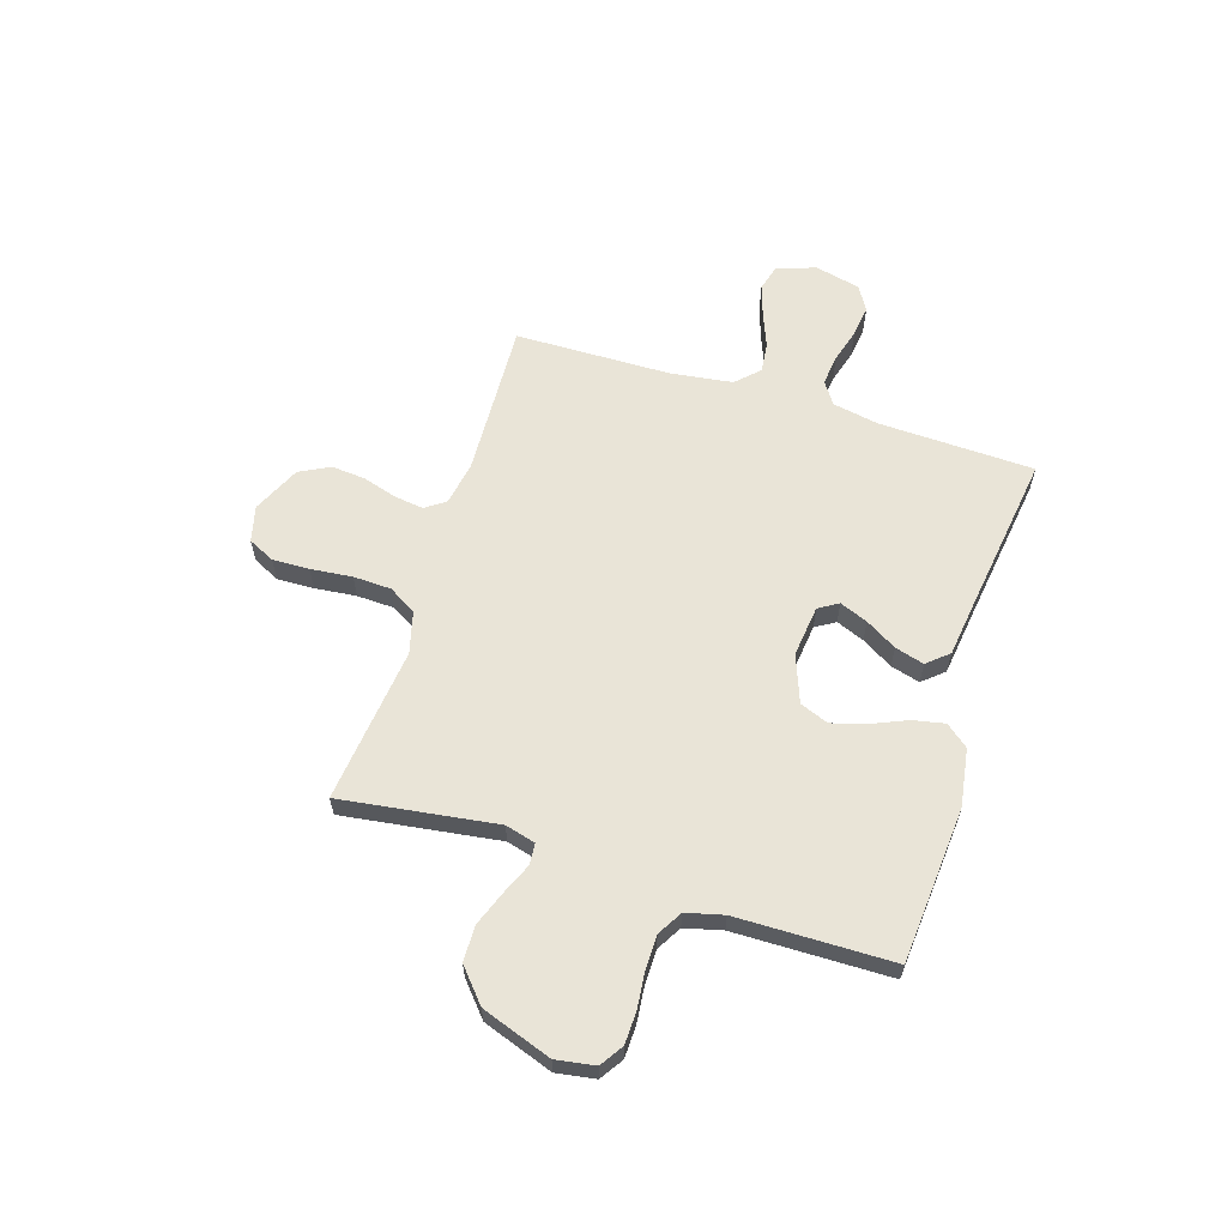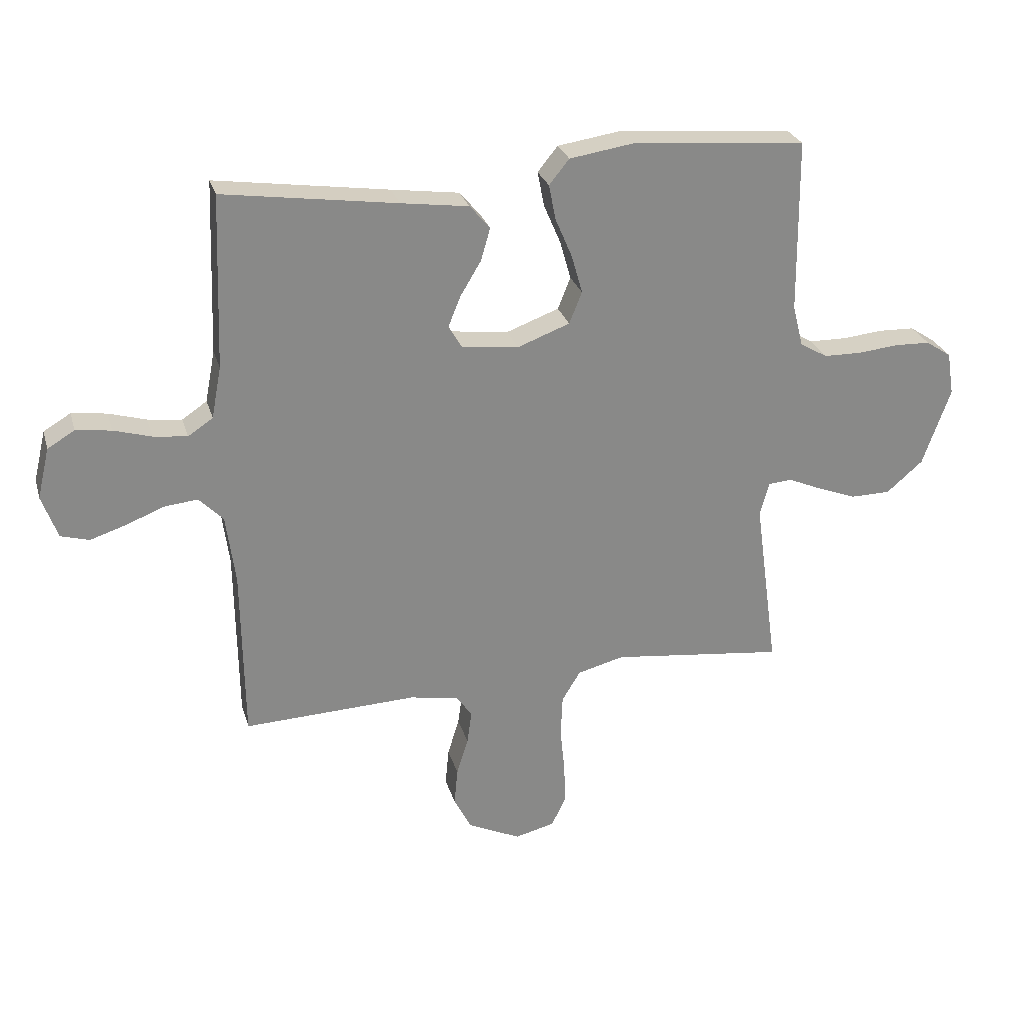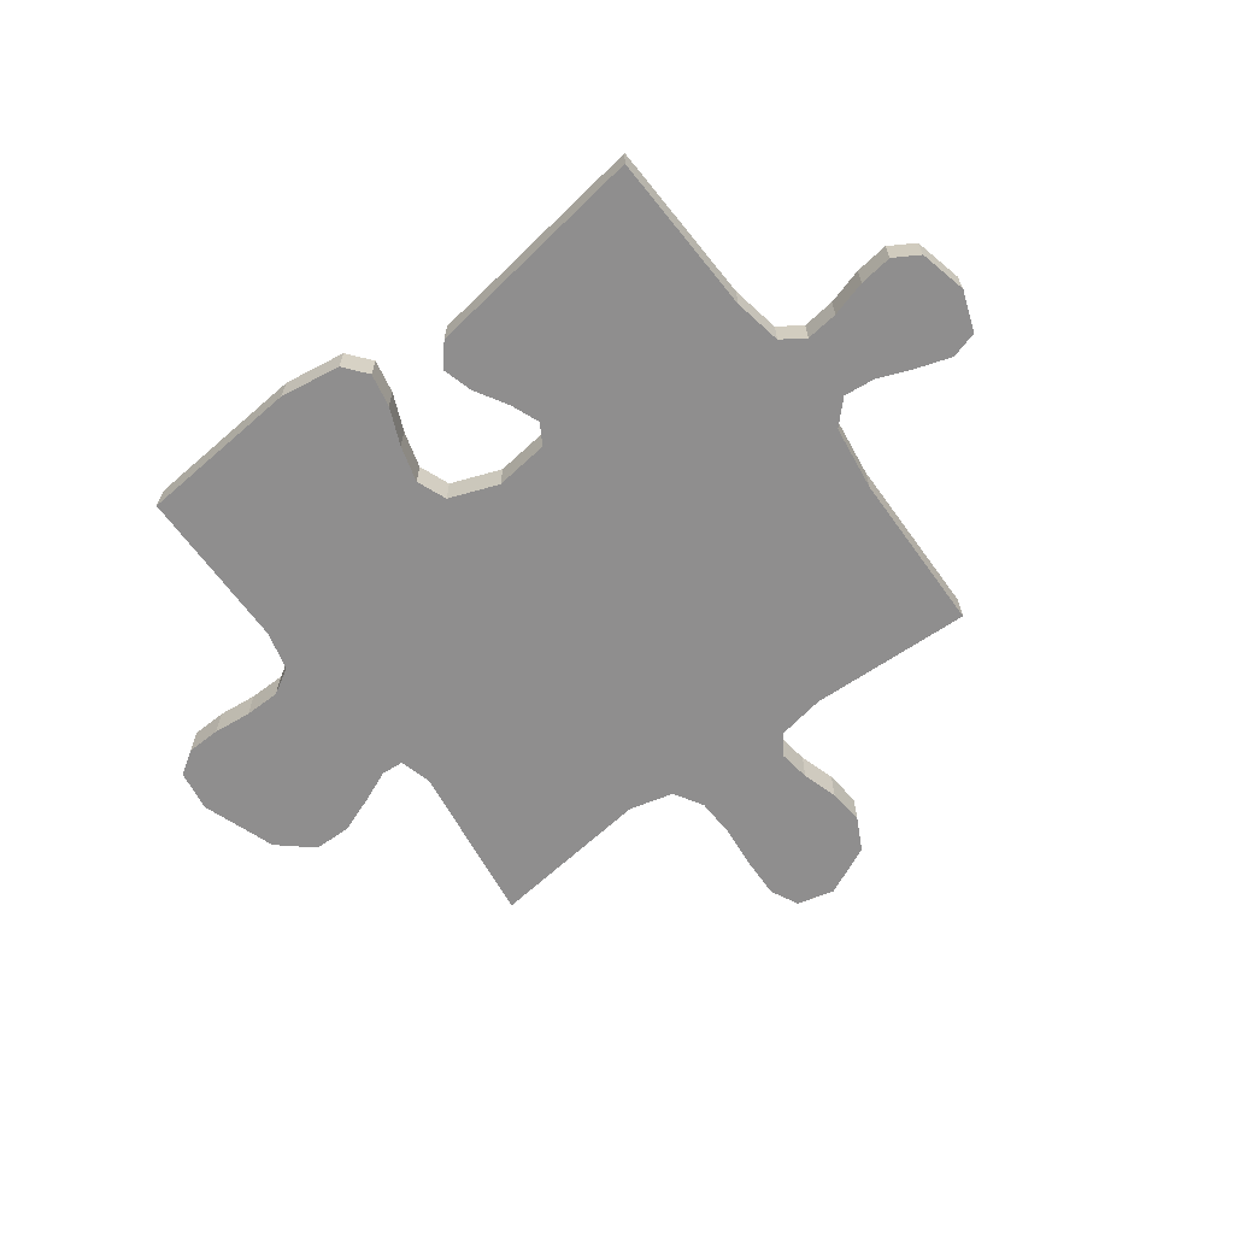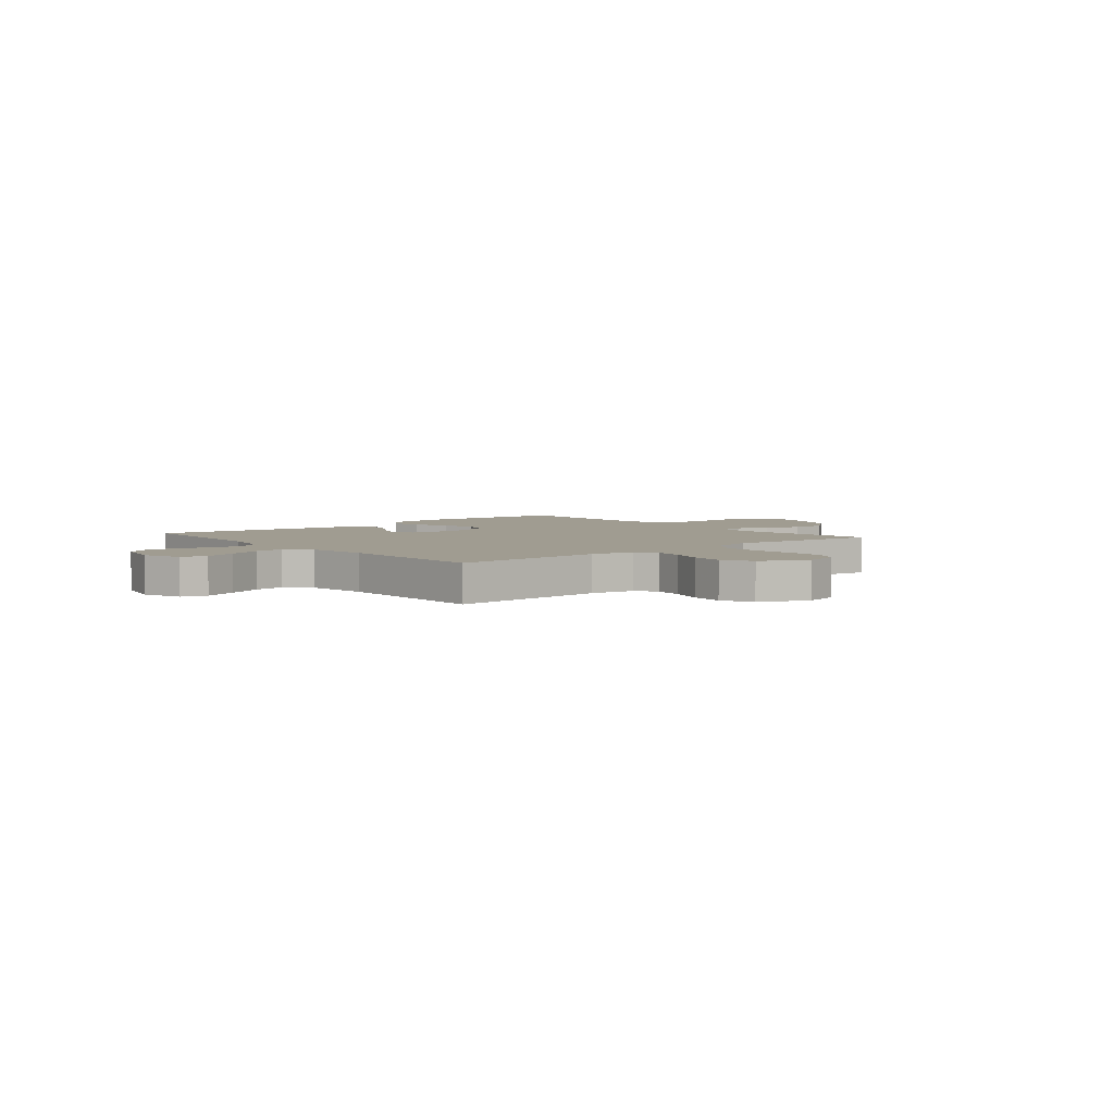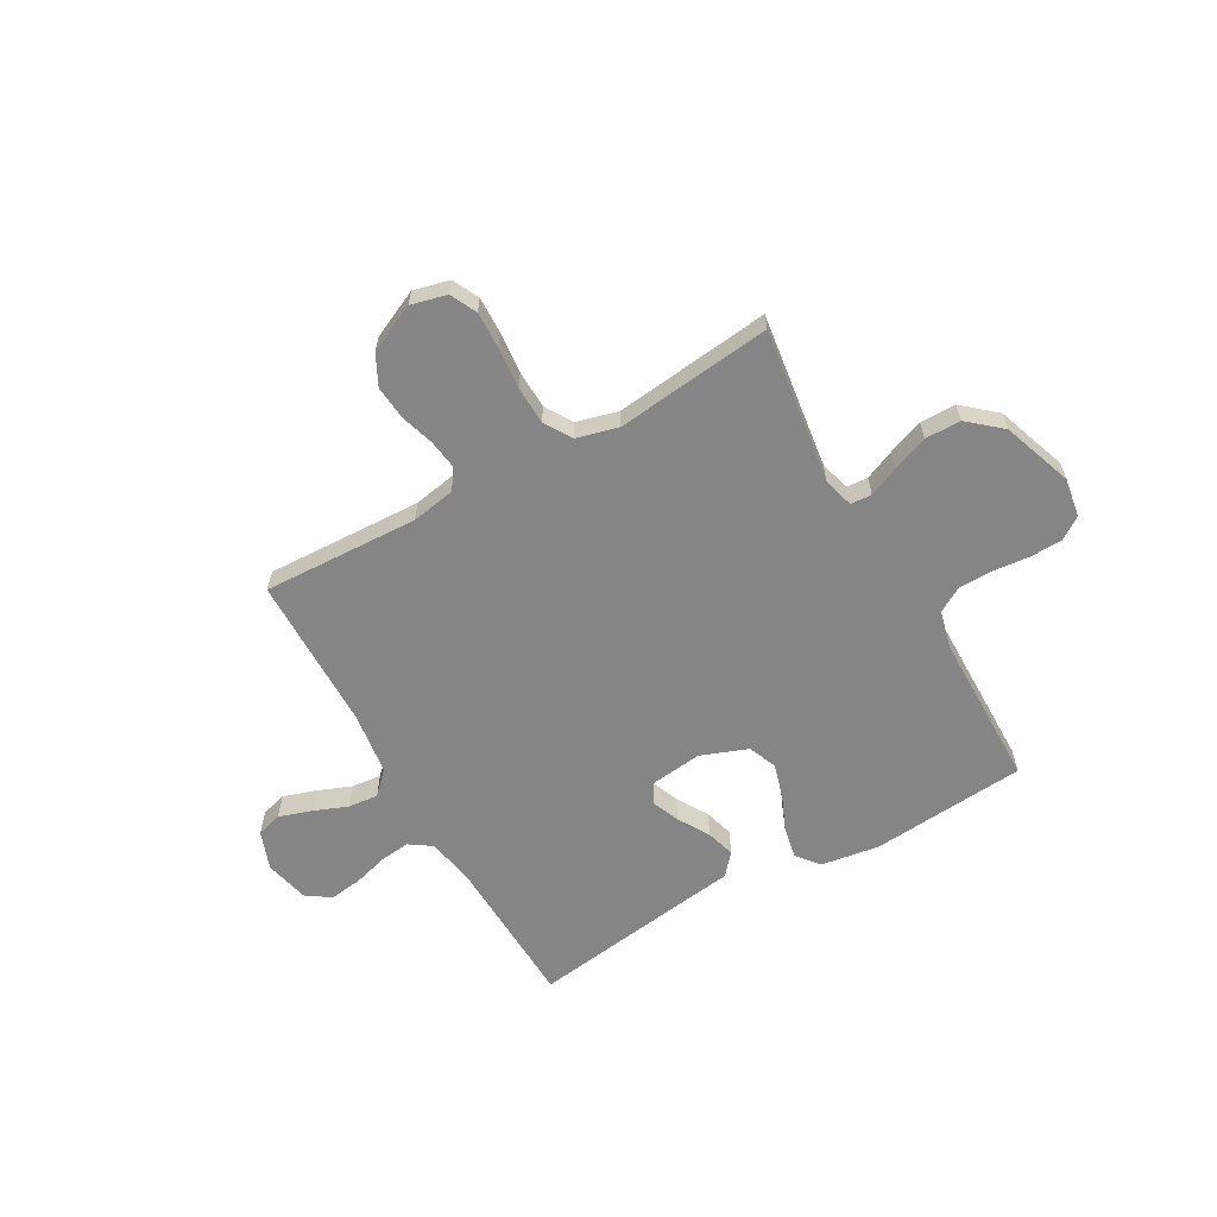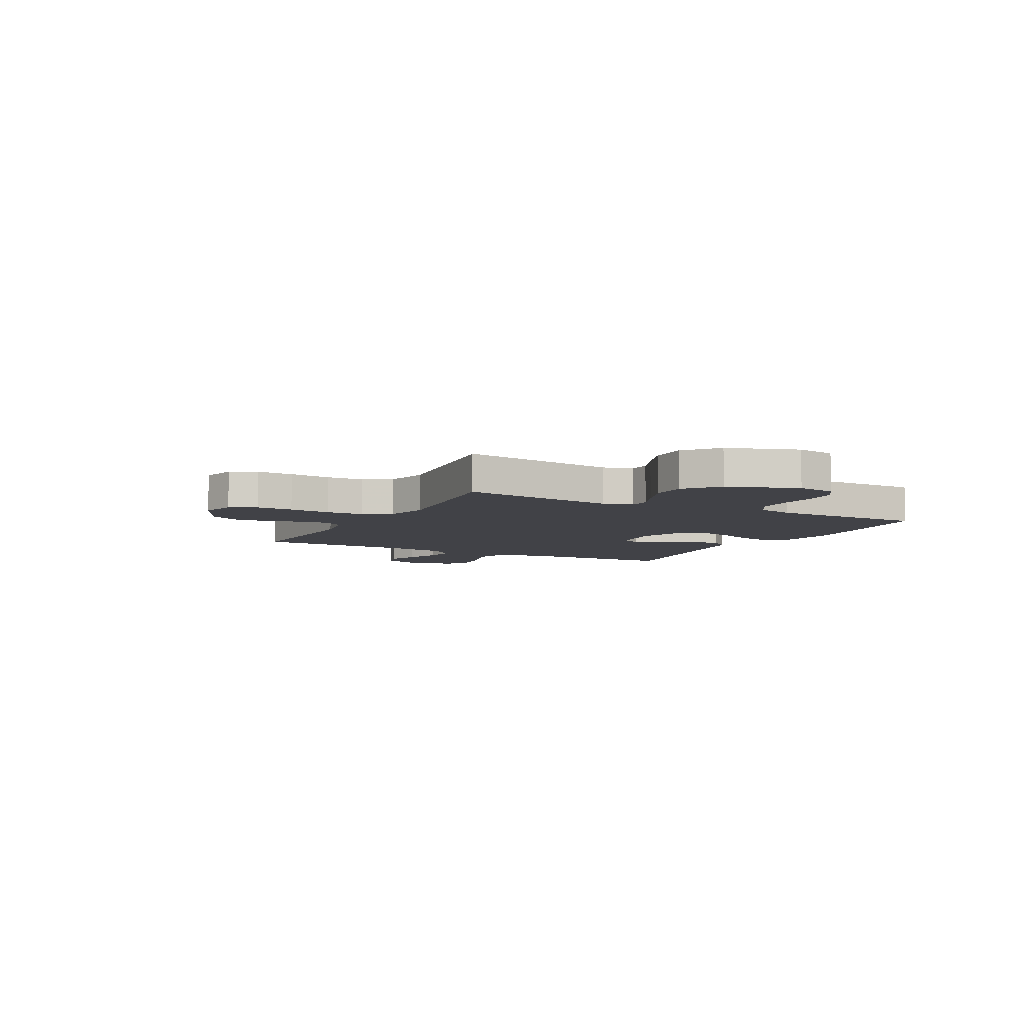
<metadata>
{"format":"obj","ext":"obj","renderer":"f3d","projection":"perspective","resolution":1024,"background":"white","views":[{"elev":61.2,"azim":-72.7,"up":"+Y"},{"elev":27.0,"azim":164.8,"up":"+Z"},{"elev":-65.0,"azim":36.5,"up":"+Y"},{"elev":4.4,"azim":140.0,"up":"+Y"},{"elev":-61.8,"azim":-150.5,"up":"+Y"},{"elev":-6.8,"azim":-117.9,"up":"+Y"}]}
</metadata>
<code>
v -0.5 0.07 0.5
v -0.2 0.07 0.525
v -0.088 0.07 0.508
v -0.053 0.07 0.465
v -0.065 0.07 0.404
v -0.094 0.07 0.336
v -0.113 0.07 0.269
v -0.091 0.07 0.214
v 0 0.07 0.18
v 0.099 0.07 0.192
v 0.122 0.07 0.23
v 0.1 0.07 0.284
v 0.064 0.07 0.344
v 0.048 0.07 0.4
v 0.083 0.07 0.441
v 0.2 0.07 0.457
v 0.5 0.07 0.5
v 0.511 0.07 0.2
v 0.528 0.07 0.111
v 0.571 0.07 0.082
v 0.63 0.07 0.089
v 0.695 0.07 0.108
v 0.756 0.07 0.116
v 0.803 0.07 0.088
v 0.824 0.07 0
v 0.797 0.07 -0.075
v 0.748 0.07 -0.089
v 0.686 0.07 -0.069
v 0.62 0.07 -0.043
v 0.562 0.07 -0.037
v 0.52 0.07 -0.08
v 0.504 0.07 -0.2
v 0.5 0.07 -0.5
v 0.2 0.07 -0.488
v 0.115 0.07 -0.503
v 0.088 0.07 -0.542
v 0.096 0.07 -0.599
v 0.116 0.07 -0.664
v 0.122 0.07 -0.729
v 0.092 0.07 -0.788
v 0 0.07 -0.831
v -0.069 0.07 -0.814
v -0.094 0.07 -0.763
v -0.092 0.07 -0.692
v -0.084 0.07 -0.612
v -0.087 0.07 -0.539
v -0.119 0.07 -0.486
v -0.2 0.07 -0.465
v -0.5 0.07 -0.5
v -0.459 0.07 -0.2
v -0.475 0.07 -0.142
v -0.516 0.07 -0.139
v -0.574 0.07 -0.164
v -0.642 0.07 -0.19
v -0.711 0.07 -0.189
v -0.774 0.07 -0.135
v -0.822 0.07 0
v -0.81 0.07 0.075
v -0.766 0.07 0.104
v -0.704 0.07 0.106
v -0.634 0.07 0.099
v -0.569 0.07 0.1
v -0.521 0.07 0.128
v -0.503 0.07 0.2
v -0.5 0 0.5
v -0.2 0 0.525
v -0.088 0 0.508
v -0.053 0 0.465
v -0.065 0 0.404
v -0.094 0 0.336
v -0.113 0 0.269
v -0.091 0 0.214
v 0 0 0.18
v 0.099 0 0.192
v 0.122 0 0.23
v 0.1 0 0.284
v 0.064 0 0.344
v 0.048 0 0.4
v 0.083 0 0.441
v 0.2 0 0.457
v 0.5 0 0.5
v 0.511 0 0.2
v 0.528 0 0.111
v 0.571 0 0.082
v 0.63 0 0.089
v 0.695 0 0.108
v 0.756 0 0.116
v 0.803 0 0.088
v 0.824 0 0
v 0.797 0 -0.075
v 0.748 0 -0.089
v 0.686 0 -0.069
v 0.62 0 -0.043
v 0.562 0 -0.037
v 0.52 0 -0.08
v 0.504 0 -0.2
v 0.5 0 -0.5
v 0.2 0 -0.488
v 0.115 0 -0.503
v 0.088 0 -0.542
v 0.096 0 -0.599
v 0.116 0 -0.664
v 0.122 0 -0.729
v 0.092 0 -0.788
v 0 0 -0.831
v -0.069 0 -0.814
v -0.094 0 -0.763
v -0.092 0 -0.692
v -0.084 0 -0.612
v -0.087 0 -0.539
v -0.119 0 -0.486
v -0.2 0 -0.465
v -0.5 0 -0.5
v -0.459 0 -0.2
v -0.475 0 -0.142
v -0.516 0 -0.139
v -0.574 0 -0.164
v -0.642 0 -0.19
v -0.711 0 -0.189
v -0.774 0 -0.135
v -0.822 0 0
v -0.81 0 0.075
v -0.766 0 0.104
v -0.704 0 0.106
v -0.634 0 0.099
v -0.569 0 0.1
v -0.521 0 0.128
v -0.503 0 0.2
f 59 60 61
f 58 59 61
f 57 58 61
f 56 57 61
f 55 56 61
f 54 55 61
f 53 54 61
f 52 53 61
f 51 52 61 62
f 48 49 50
f 47 48 50 51
f 43 44 45
f 42 43 45
f 41 42 45
f 40 41 45
f 39 40 45
f 38 39 45
f 37 38 45
f 36 37 45 46
f 35 36 46 47
f 32 33 34
f 51 62 63
f 47 51 63
f 35 47 63
f 34 35 63
f 32 34 63
f 31 32 63
f 27 28 29
f 26 27 29
f 25 26 29
f 24 25 29
f 23 24 29
f 22 23 29
f 21 22 29
f 16 17 18
f 16 18 19
f 15 16 19
f 14 15 19
f 13 14 19
f 12 13 19
f 11 12 19 20
f 4 5 6
f 3 4 6
f 2 3 6
f 1 2 6
f 64 1 6
f 64 6 7
f 30 31 63 64
f 20 21 29 30
f 10 11 20 30
f 9 10 30
f 8 9 30 64
f 7 8 64
f 125 124 123
f 125 123 122
f 125 122 121
f 125 121 120
f 125 120 119
f 125 119 118
f 125 118 117
f 125 117 116
f 126 125 116 115
f 114 113 112
f 115 114 112 111
f 109 108 107
f 109 107 106
f 109 106 105
f 109 105 104
f 109 104 103
f 109 103 102
f 109 102 101
f 110 109 101 100
f 111 110 100 99
f 98 97 96
f 127 126 115
f 127 115 111
f 127 111 99
f 127 99 98
f 127 98 96
f 127 96 95
f 93 92 91
f 93 91 90
f 93 90 89
f 93 89 88
f 93 88 87
f 93 87 86
f 93 86 85
f 82 81 80
f 83 82 80
f 83 80 79
f 83 79 78
f 83 78 77
f 83 77 76
f 84 83 76 75
f 70 69 68
f 70 68 67
f 70 67 66
f 70 66 65
f 70 65 128
f 71 70 128
f 128 127 95 94
f 94 93 85 84
f 94 84 75 74
f 94 74 73
f 128 94 73 72
f 128 72 71
f 1 65 66 2
f 2 66 67 3
f 3 67 68 4
f 4 68 69 5
f 5 69 70 6
f 6 70 71 7
f 7 71 72 8
f 8 72 73 9
f 9 73 74 10
f 10 74 75 11
f 11 75 76 12
f 12 76 77 13
f 13 77 78 14
f 14 78 79 15
f 15 79 80 16
f 16 80 81 17
f 17 81 82 18
f 18 82 83 19
f 19 83 84 20
f 20 84 85 21
f 21 85 86 22
f 22 86 87 23
f 23 87 88 24
f 24 88 89 25
f 25 89 90 26
f 26 90 91 27
f 27 91 92 28
f 28 92 93 29
f 29 93 94 30
f 30 94 95 31
f 31 95 96 32
f 32 96 97 33
f 33 97 98 34
f 34 98 99 35
f 35 99 100 36
f 36 100 101 37
f 37 101 102 38
f 38 102 103 39
f 39 103 104 40
f 40 104 105 41
f 41 105 106 42
f 42 106 107 43
f 43 107 108 44
f 44 108 109 45
f 45 109 110 46
f 46 110 111 47
f 47 111 112 48
f 48 112 113 49
f 49 113 114 50
f 50 114 115 51
f 51 115 116 52
f 52 116 117 53
f 53 117 118 54
f 54 118 119 55
f 55 119 120 56
f 56 120 121 57
f 57 121 122 58
f 58 122 123 59
f 59 123 124 60
f 60 124 125 61
f 61 125 126 62
f 62 126 127 63
f 63 127 128 64
f 64 128 65 1

</code>
